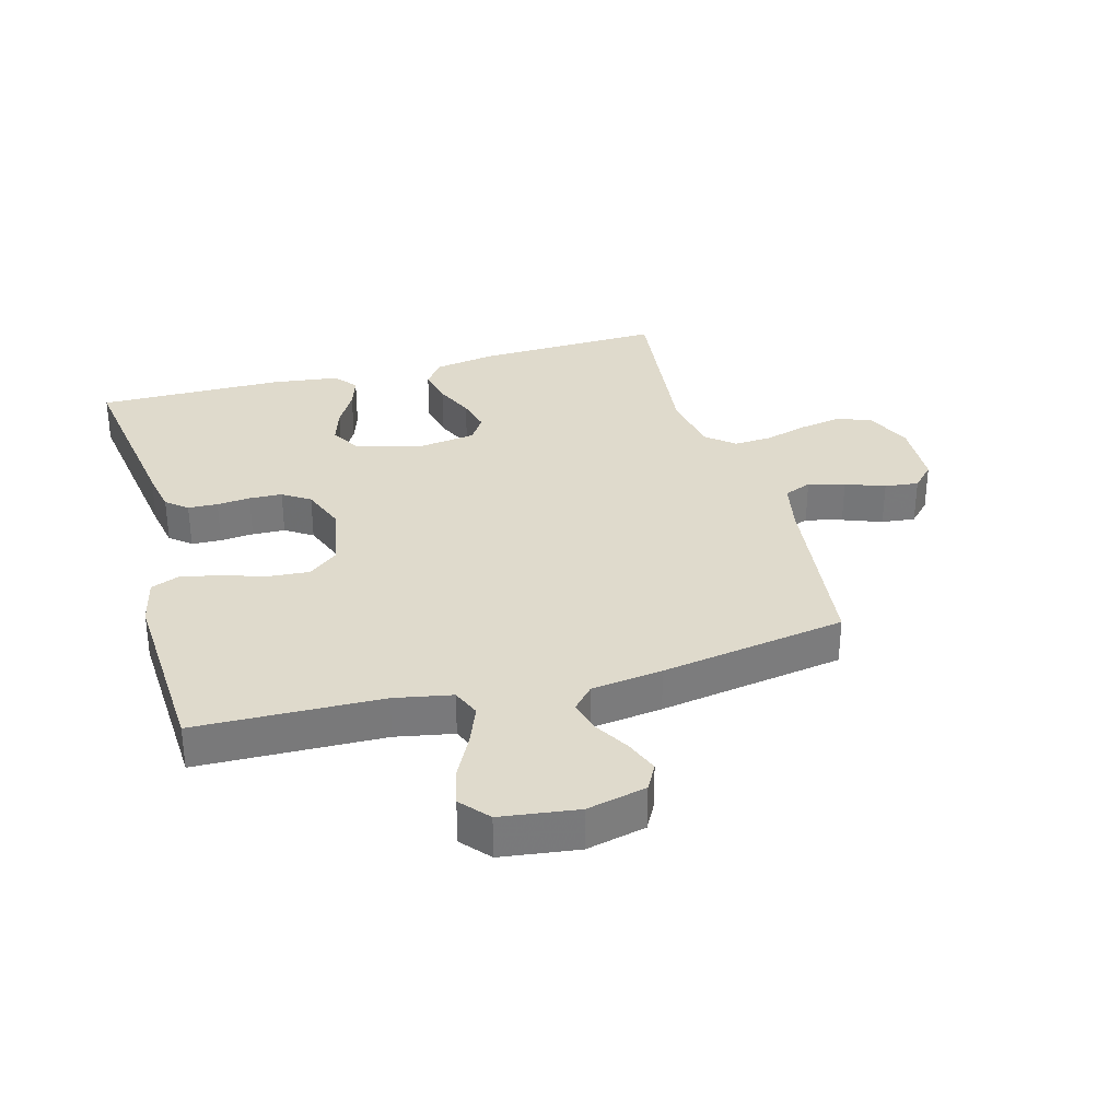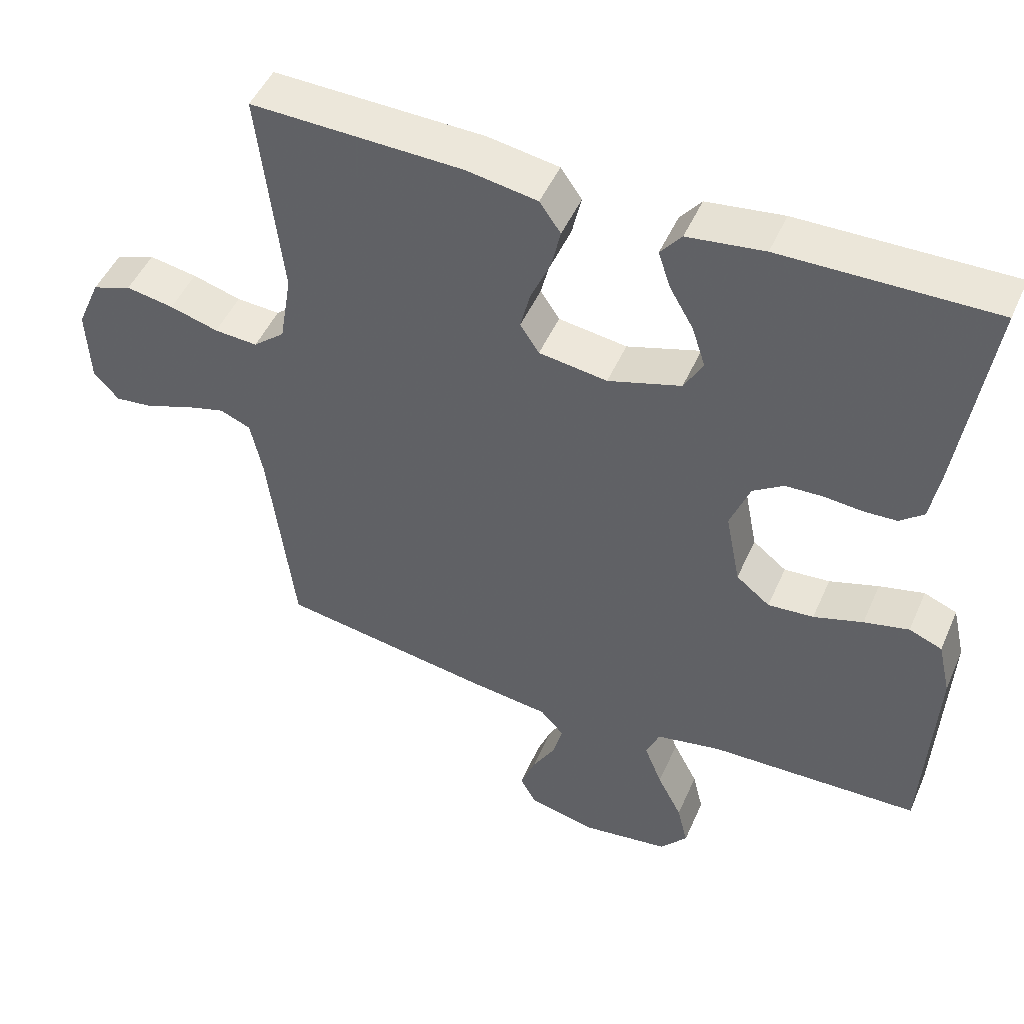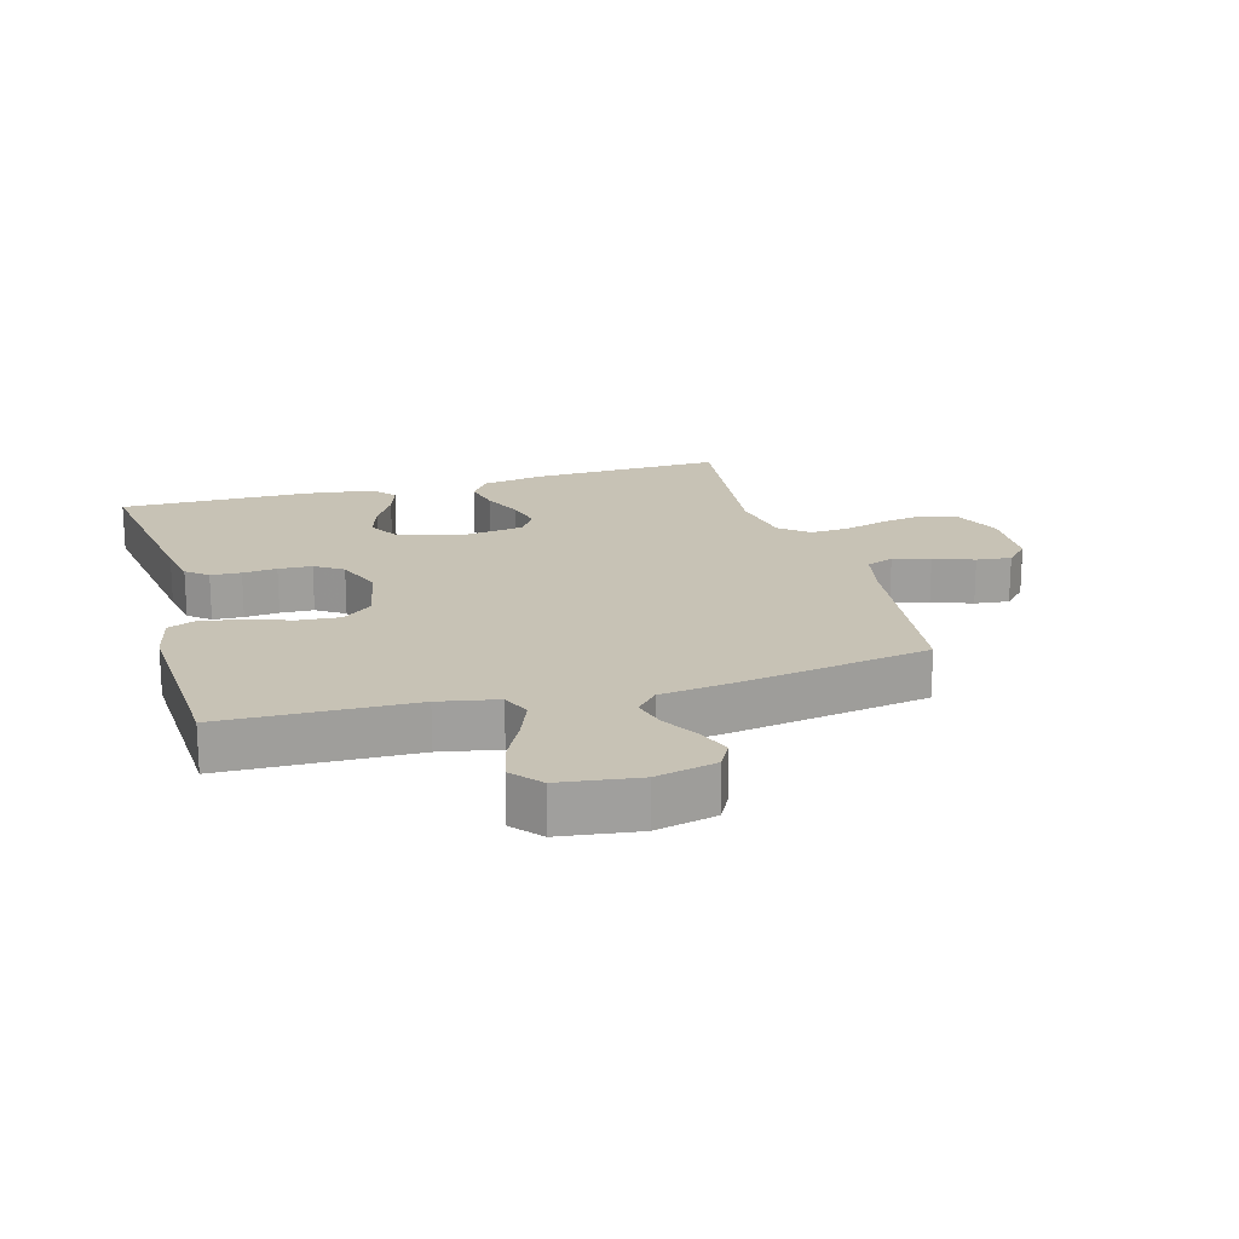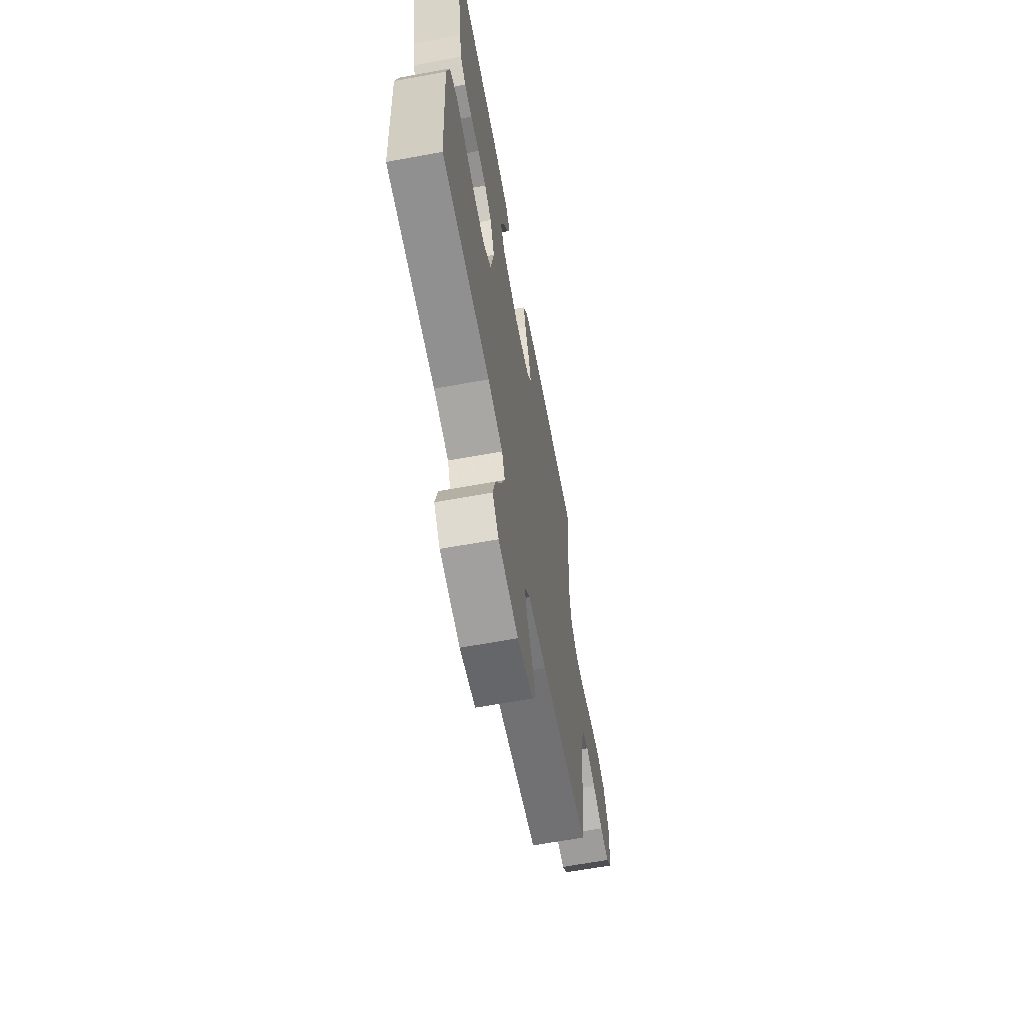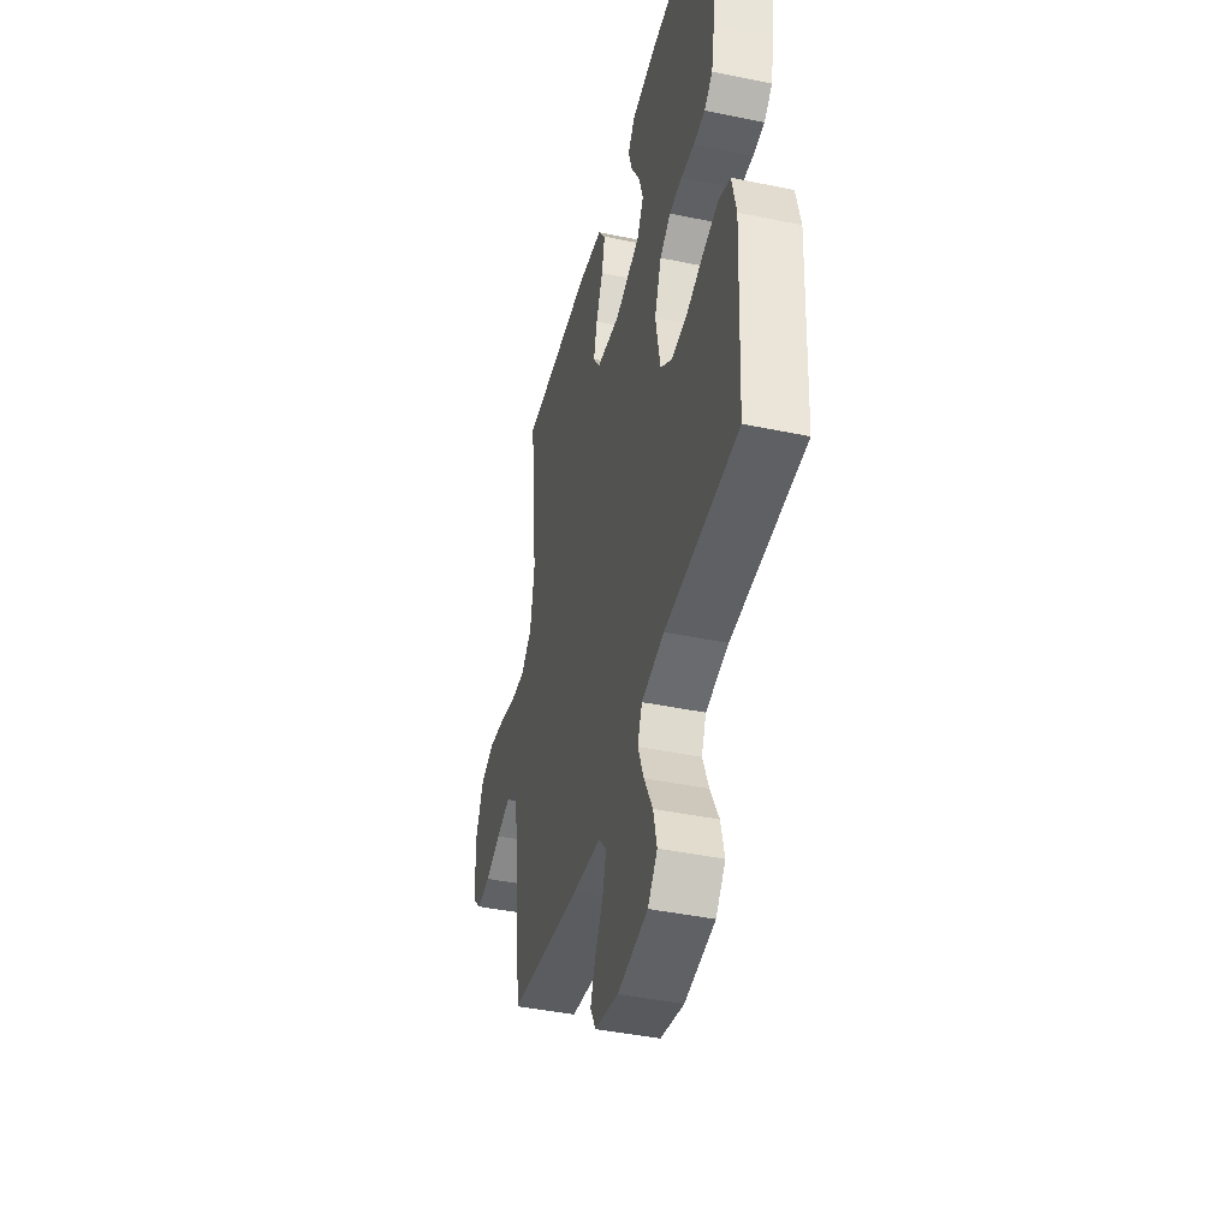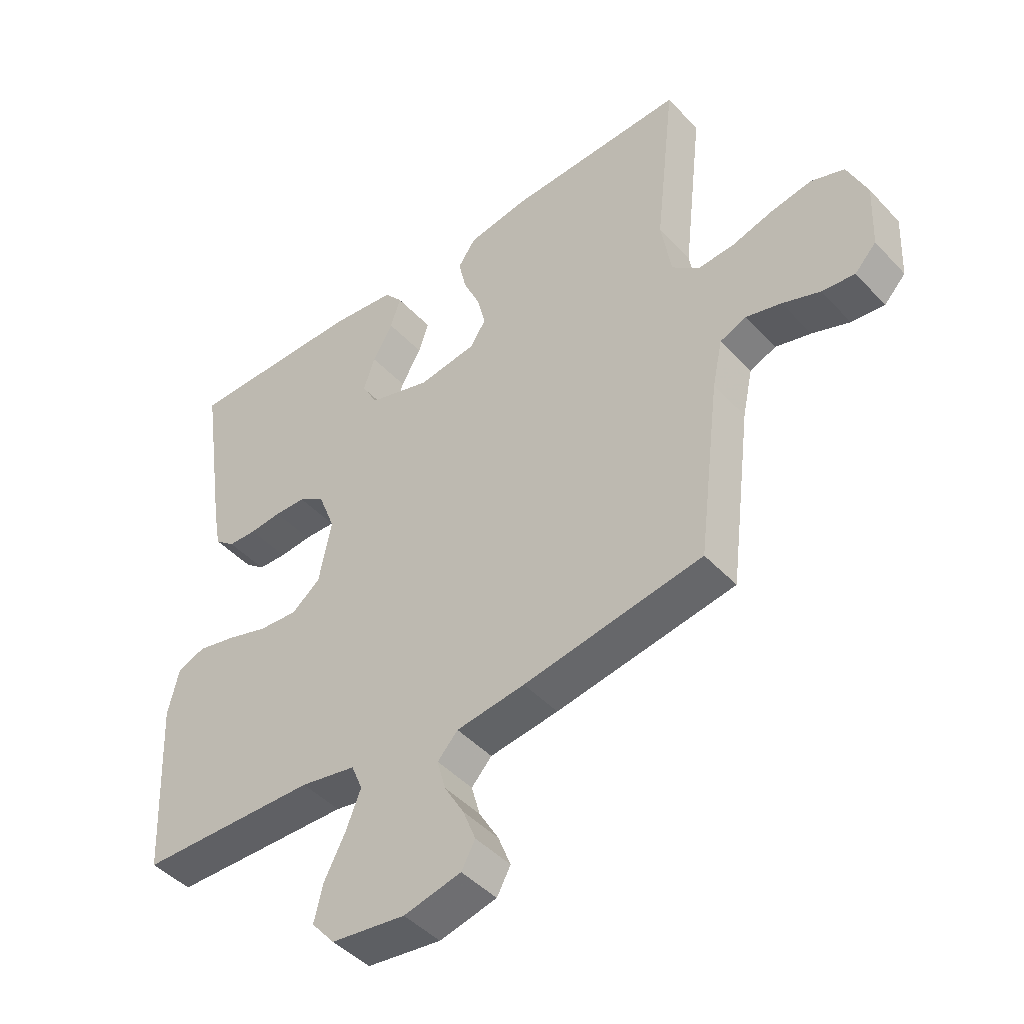
<metadata>
{"format":"obj","ext":"obj","renderer":"f3d","projection":"perspective","resolution":1024,"background":"white","views":[{"elev":32.5,"azim":164.4,"up":"+Y"},{"elev":48.3,"azim":23.1,"up":"+Z"},{"elev":19.0,"azim":164.1,"up":"+Y"},{"elev":-64.3,"azim":100.5,"up":"+Z"},{"elev":-42.6,"azim":76.1,"up":"+Z"},{"elev":-45.6,"azim":-140.1,"up":"+Z"}]}
</metadata>
<code>
v 0.5 0.07 -0.5
v 0.2 0.07 -0.508
v 0.107 0.07 -0.526
v 0.088 0.07 -0.572
v 0.113 0.07 -0.635
v 0.148 0.07 -0.703
v 0.163 0.07 -0.765
v 0.124 0.07 -0.811
v 0 0.07 -0.828
v -0.096 0.07 -0.806
v -0.119 0.07 -0.764
v -0.098 0.07 -0.71
v -0.065 0.07 -0.653
v -0.051 0.07 -0.601
v -0.085 0.07 -0.564
v -0.2 0.07 -0.549
v -0.5 0.07 -0.5
v -0.537 0.07 -0.2
v -0.554 0.07 -0.12
v -0.598 0.07 -0.102
v -0.657 0.07 -0.118
v -0.72 0.07 -0.142
v -0.775 0.07 -0.148
v -0.811 0.07 -0.11
v -0.816 0.07 0
v -0.783 0.07 0.076
v -0.727 0.07 0.096
v -0.659 0.07 0.084
v -0.59 0.07 0.064
v -0.528 0.07 0.06
v -0.483 0.07 0.098
v -0.466 0.07 0.2
v -0.5 0.07 0.5
v -0.2 0.07 0.491
v -0.099 0.07 0.474
v -0.069 0.07 0.431
v -0.082 0.07 0.373
v -0.11 0.07 0.309
v -0.124 0.07 0.252
v -0.097 0.07 0.211
v 0 0.07 0.197
v 0.104 0.07 0.229
v 0.131 0.07 0.277
v 0.112 0.07 0.335
v 0.078 0.07 0.394
v 0.061 0.07 0.446
v 0.091 0.07 0.483
v 0.2 0.07 0.497
v 0.5 0.07 0.5
v 0.456 0.07 0.2
v 0.443 0.07 0.129
v 0.409 0.07 0.101
v 0.361 0.07 0.099
v 0.307 0.07 0.104
v 0.254 0.07 0.102
v 0.21 0.07 0.073
v 0.182 0.07 0
v 0.203 0.07 -0.107
v 0.251 0.07 -0.145
v 0.316 0.07 -0.14
v 0.386 0.07 -0.118
v 0.45 0.07 -0.103
v 0.497 0.07 -0.122
v 0.515 0.07 -0.2
v 0.5 0 -0.5
v 0.2 0 -0.508
v 0.107 0 -0.526
v 0.088 0 -0.572
v 0.113 0 -0.635
v 0.148 0 -0.703
v 0.163 0 -0.765
v 0.124 0 -0.811
v 0 0 -0.828
v -0.096 0 -0.806
v -0.119 0 -0.764
v -0.098 0 -0.71
v -0.065 0 -0.653
v -0.051 0 -0.601
v -0.085 0 -0.564
v -0.2 0 -0.549
v -0.5 0 -0.5
v -0.537 0 -0.2
v -0.554 0 -0.12
v -0.598 0 -0.102
v -0.657 0 -0.118
v -0.72 0 -0.142
v -0.775 0 -0.148
v -0.811 0 -0.11
v -0.816 0 0
v -0.783 0 0.076
v -0.727 0 0.096
v -0.659 0 0.084
v -0.59 0 0.064
v -0.528 0 0.06
v -0.483 0 0.098
v -0.466 0 0.2
v -0.5 0 0.5
v -0.2 0 0.491
v -0.099 0 0.474
v -0.069 0 0.431
v -0.082 0 0.373
v -0.11 0 0.309
v -0.124 0 0.252
v -0.097 0 0.211
v 0 0 0.197
v 0.104 0 0.229
v 0.131 0 0.277
v 0.112 0 0.335
v 0.078 0 0.394
v 0.061 0 0.446
v 0.091 0 0.483
v 0.2 0 0.497
v 0.5 0 0.5
v 0.456 0 0.2
v 0.443 0 0.129
v 0.409 0 0.101
v 0.361 0 0.099
v 0.307 0 0.104
v 0.254 0 0.102
v 0.21 0 0.073
v 0.182 0 0
v 0.203 0 -0.107
v 0.251 0 -0.145
v 0.316 0 -0.14
v 0.386 0 -0.118
v 0.45 0 -0.103
v 0.497 0 -0.122
v 0.515 0 -0.2
f 64 1 2
f 63 64 2
f 62 63 2
f 61 62 2
f 60 61 2
f 59 60 2 3
f 58 59 3 4
f 57 58 4
f 52 53 54
f 51 52 54
f 50 51 54
f 49 50 54
f 48 49 54
f 47 48 54
f 46 47 54
f 45 46 54
f 44 45 54
f 43 44 54 55
f 42 43 55 56
f 36 37 38
f 35 36 38
f 34 35 38
f 33 34 38
f 32 33 38
f 31 32 38 39
f 30 31 39 40
f 27 28 29
f 26 27 29
f 25 26 29
f 24 25 29
f 23 24 29
f 22 23 29
f 21 22 29
f 20 21 29 30
f 30 40 41
f 20 30 41
f 19 20 41
f 15 16 17 18
f 11 12 13
f 10 11 13
f 9 10 13
f 8 9 13
f 7 8 13
f 6 7 13
f 5 6 13
f 4 5 13 14
f 57 4 14 15
f 42 56 57
f 41 42 57
f 19 41 57
f 18 19 57
f 15 18 57
f 66 65 128
f 66 128 127
f 66 127 126
f 66 126 125
f 66 125 124
f 67 66 124 123
f 68 67 123 122
f 68 122 121
f 118 117 116
f 118 116 115
f 118 115 114
f 118 114 113
f 118 113 112
f 118 112 111
f 118 111 110
f 118 110 109
f 118 109 108
f 119 118 108 107
f 120 119 107 106
f 102 101 100
f 102 100 99
f 102 99 98
f 102 98 97
f 102 97 96
f 103 102 96 95
f 104 103 95 94
f 93 92 91
f 93 91 90
f 93 90 89
f 93 89 88
f 93 88 87
f 93 87 86
f 93 86 85
f 94 93 85 84
f 105 104 94
f 105 94 84
f 105 84 83
f 82 81 80 79
f 77 76 75
f 77 75 74
f 77 74 73
f 77 73 72
f 77 72 71
f 77 71 70
f 77 70 69
f 78 77 69 68
f 79 78 68 121
f 121 120 106
f 121 106 105
f 121 105 83
f 121 83 82
f 121 82 79
f 1 65 66 2
f 2 66 67 3
f 3 67 68 4
f 4 68 69 5
f 5 69 70 6
f 6 70 71 7
f 7 71 72 8
f 8 72 73 9
f 9 73 74 10
f 10 74 75 11
f 11 75 76 12
f 12 76 77 13
f 13 77 78 14
f 14 78 79 15
f 15 79 80 16
f 16 80 81 17
f 17 81 82 18
f 18 82 83 19
f 19 83 84 20
f 20 84 85 21
f 21 85 86 22
f 22 86 87 23
f 23 87 88 24
f 24 88 89 25
f 25 89 90 26
f 26 90 91 27
f 27 91 92 28
f 28 92 93 29
f 29 93 94 30
f 30 94 95 31
f 31 95 96 32
f 32 96 97 33
f 33 97 98 34
f 34 98 99 35
f 35 99 100 36
f 36 100 101 37
f 37 101 102 38
f 38 102 103 39
f 39 103 104 40
f 40 104 105 41
f 41 105 106 42
f 42 106 107 43
f 43 107 108 44
f 44 108 109 45
f 45 109 110 46
f 46 110 111 47
f 47 111 112 48
f 48 112 113 49
f 49 113 114 50
f 50 114 115 51
f 51 115 116 52
f 52 116 117 53
f 53 117 118 54
f 54 118 119 55
f 55 119 120 56
f 56 120 121 57
f 57 121 122 58
f 58 122 123 59
f 59 123 124 60
f 60 124 125 61
f 61 125 126 62
f 62 126 127 63
f 63 127 128 64
f 64 128 65 1

</code>
